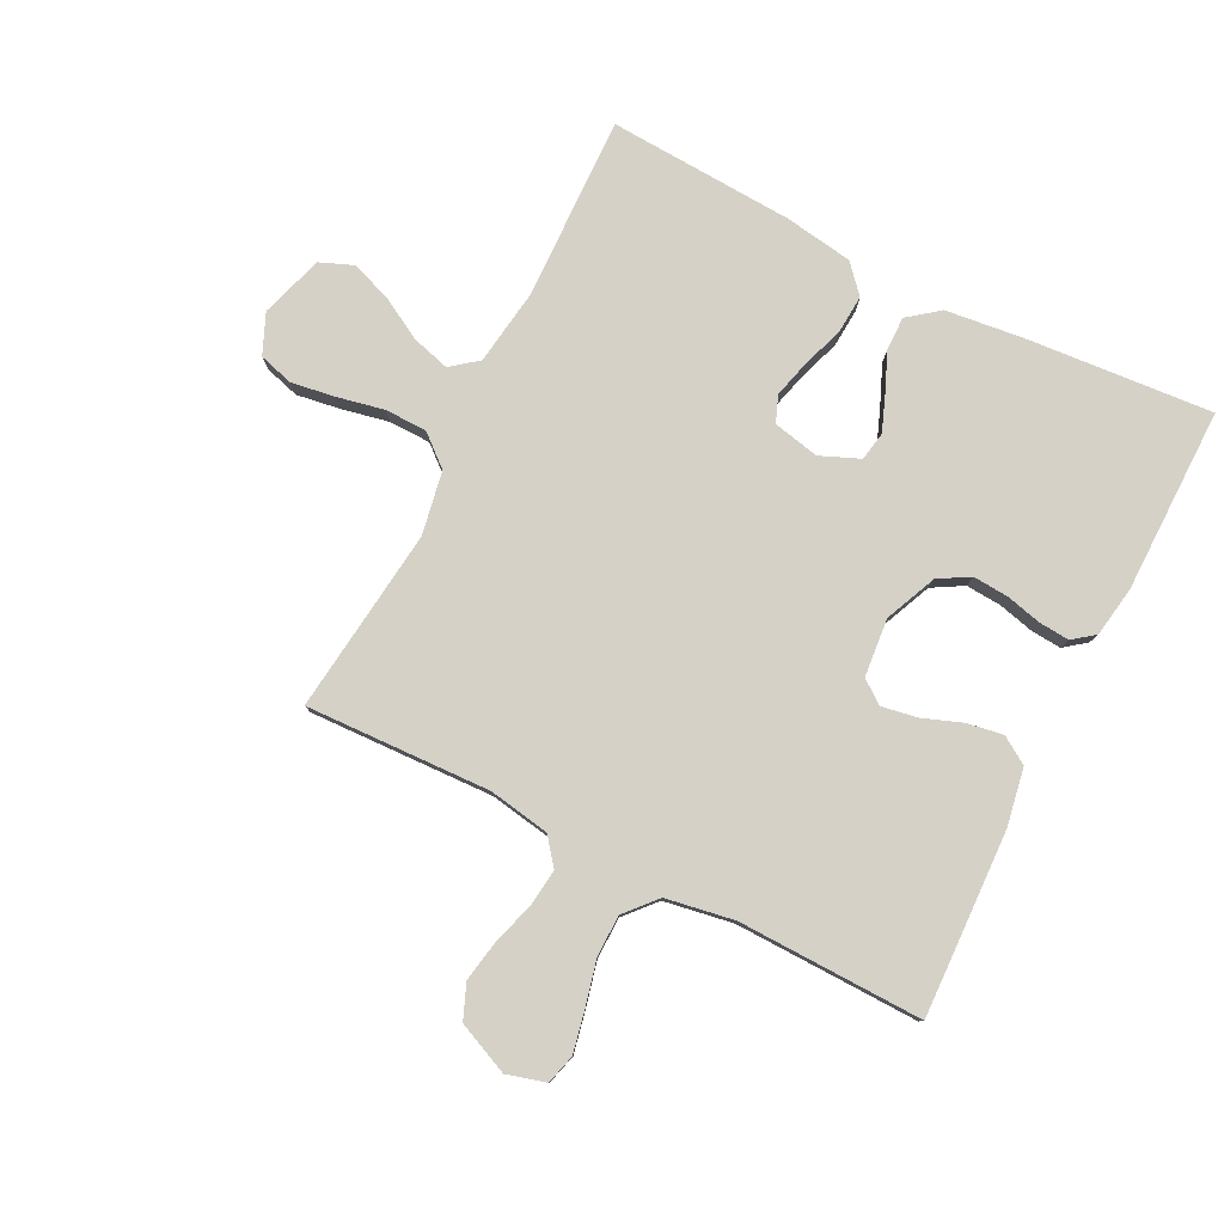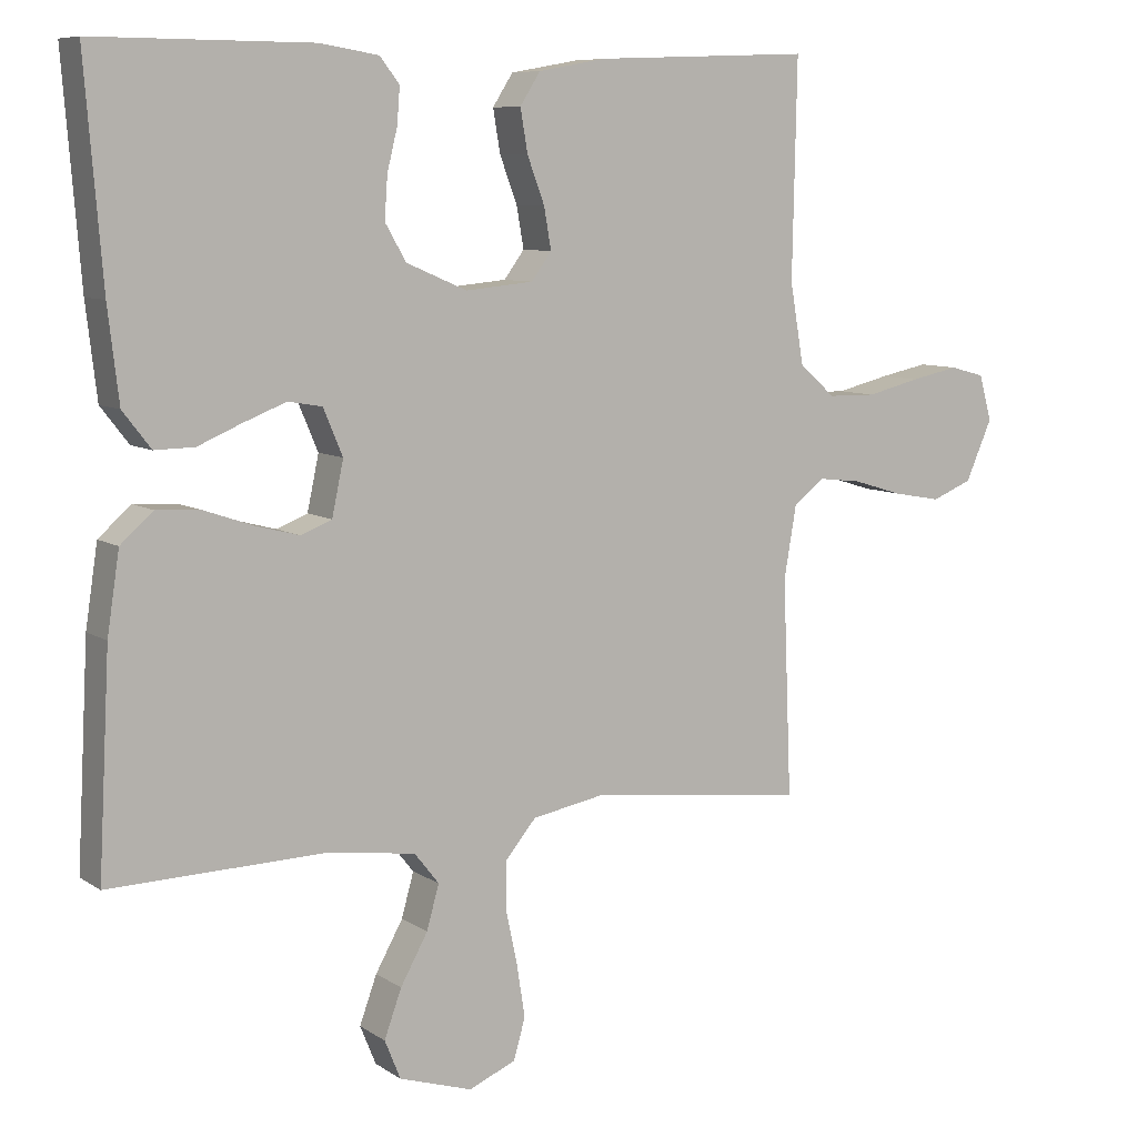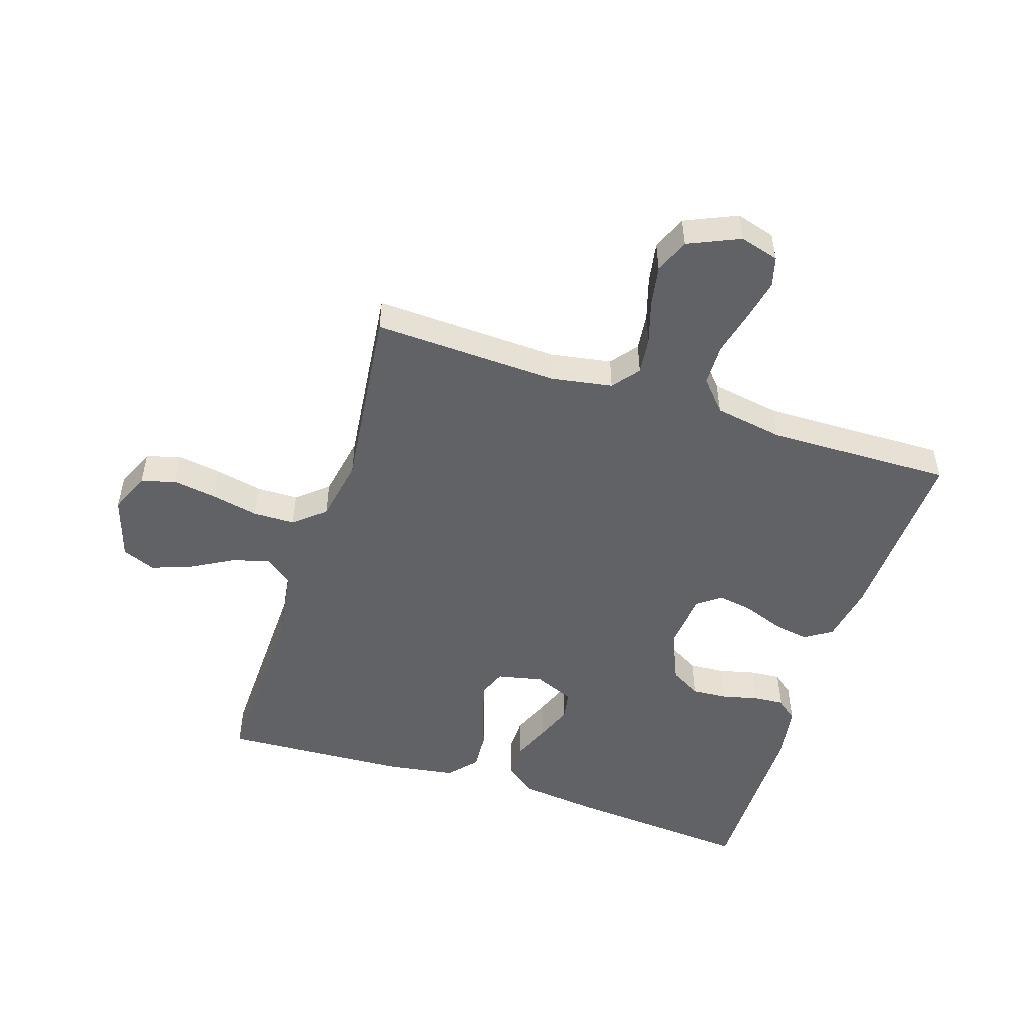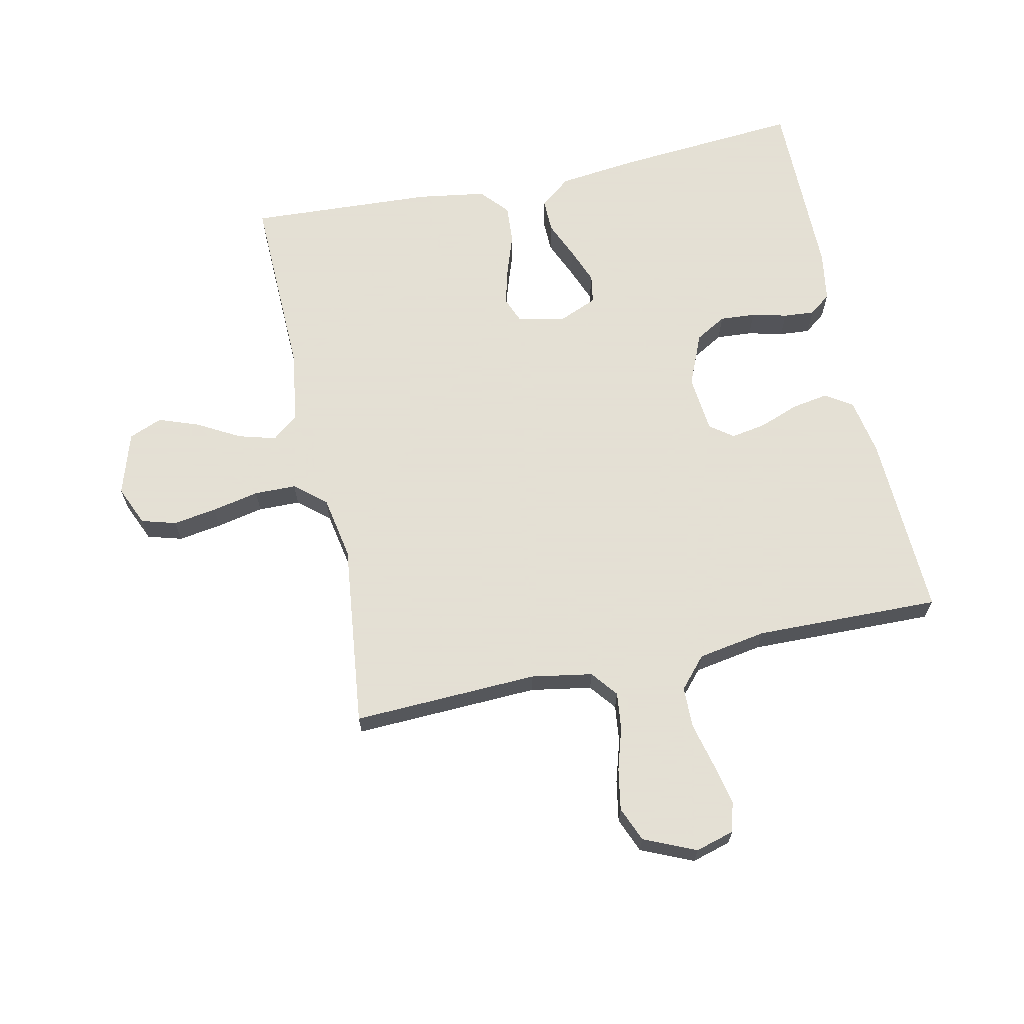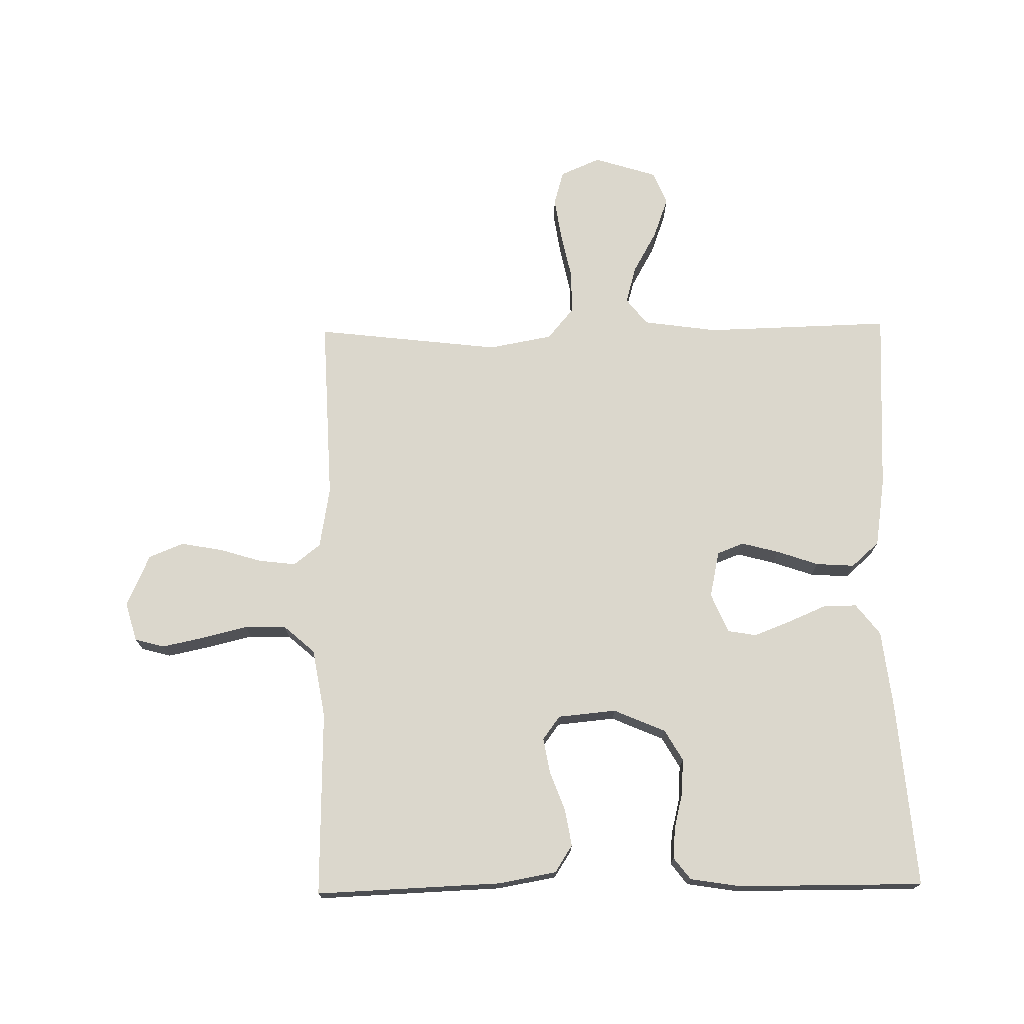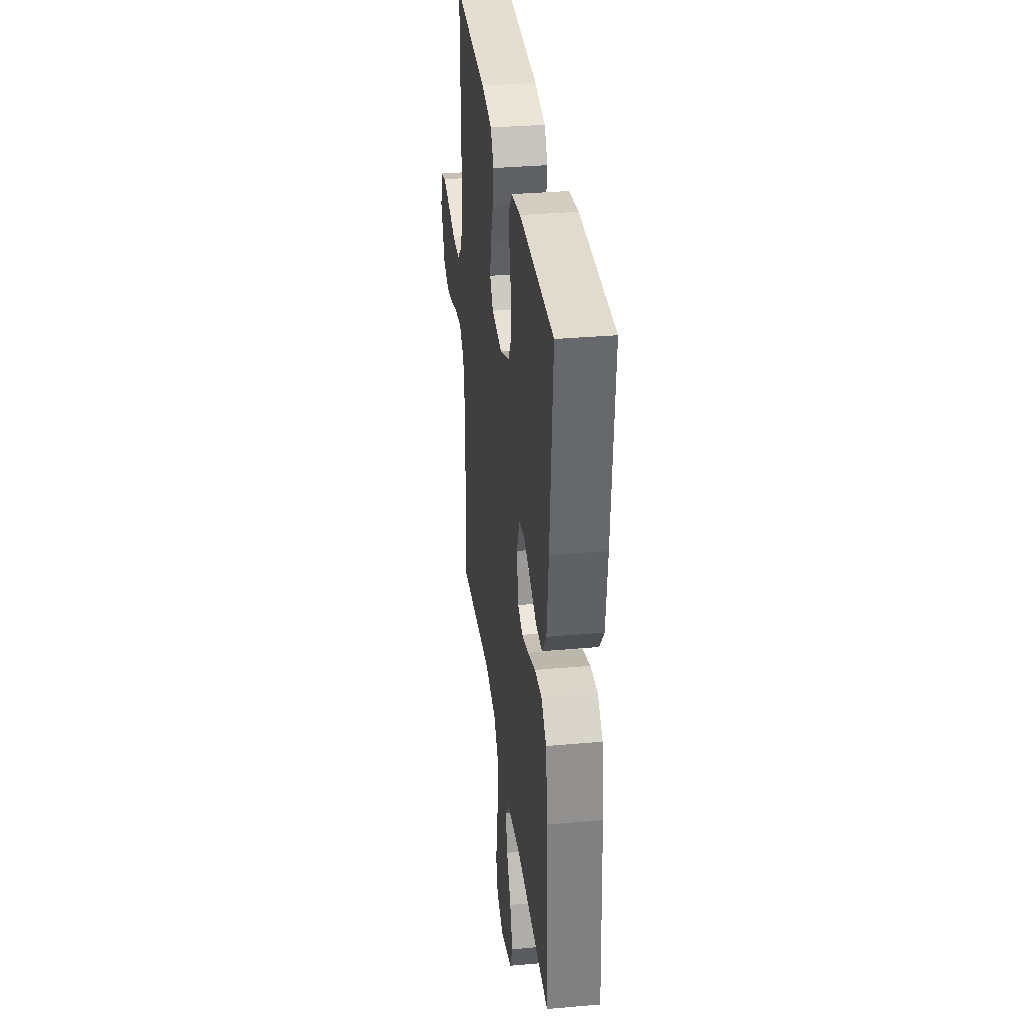
<metadata>
{"format":"obj","ext":"obj","renderer":"f3d","projection":"perspective","resolution":1024,"background":"white","views":[{"elev":79.7,"azim":-63.1,"up":"+Y"},{"elev":8.2,"azim":149.3,"up":"+Z"},{"elev":-50.7,"azim":-107.9,"up":"+Y"},{"elev":66.2,"azim":-102.1,"up":"+Y"},{"elev":73.1,"azim":-0.9,"up":"+Y"},{"elev":33.5,"azim":83.1,"up":"+Z"}]}
</metadata>
<code>
v -0.5 0.07 -0.5
v -0.488 0.07 -0.2
v -0.505 0.07 -0.101
v -0.548 0.07 -0.067
v -0.608 0.07 -0.074
v -0.677 0.07 -0.095
v -0.744 0.07 -0.107
v -0.8 0.07 -0.084
v -0.837 0.07 0
v -0.819 0.07 0.063
v -0.771 0.07 0.076
v -0.704 0.07 0.062
v -0.63 0.07 0.044
v -0.563 0.07 0.045
v -0.513 0.07 0.089
v -0.494 0.07 0.2
v -0.5 0.07 0.5
v -0.2 0.07 0.488
v -0.106 0.07 0.471
v -0.078 0.07 0.427
v -0.088 0.07 0.368
v -0.112 0.07 0.304
v -0.122 0.07 0.247
v -0.094 0.07 0.209
v 0 0.07 0.2
v 0.084 0.07 0.236
v 0.113 0.07 0.286
v 0.109 0.07 0.344
v 0.095 0.07 0.401
v 0.091 0.07 0.451
v 0.118 0.07 0.486
v 0.2 0.07 0.499
v 0.5 0.07 0.5
v 0.476 0.07 0.2
v 0.461 0.07 0.072
v 0.422 0.07 0.022
v 0.367 0.07 0.023
v 0.306 0.07 0.049
v 0.247 0.07 0.072
v 0.2 0.07 0.064
v 0.173 0.07 0
v 0.189 0.07 -0.075
v 0.232 0.07 -0.092
v 0.293 0.07 -0.076
v 0.36 0.07 -0.053
v 0.422 0.07 -0.049
v 0.467 0.07 -0.089
v 0.484 0.07 -0.2
v 0.5 0.07 -0.5
v 0.2 0.07 -0.492
v 0.079 0.07 -0.509
v 0.045 0.07 -0.552
v 0.062 0.07 -0.613
v 0.1 0.07 -0.681
v 0.124 0.07 -0.747
v 0.102 0.07 -0.801
v 0 0.07 -0.833
v -0.065 0.07 -0.805
v -0.081 0.07 -0.749
v -0.07 0.07 -0.678
v -0.054 0.07 -0.602
v -0.055 0.07 -0.534
v -0.097 0.07 -0.484
v -0.2 0.07 -0.465
v -0.5 0 -0.5
v -0.488 0 -0.2
v -0.505 0 -0.101
v -0.548 0 -0.067
v -0.608 0 -0.074
v -0.677 0 -0.095
v -0.744 0 -0.107
v -0.8 0 -0.084
v -0.837 0 0
v -0.819 0 0.063
v -0.771 0 0.076
v -0.704 0 0.062
v -0.63 0 0.044
v -0.563 0 0.045
v -0.513 0 0.089
v -0.494 0 0.2
v -0.5 0 0.5
v -0.2 0 0.488
v -0.106 0 0.471
v -0.078 0 0.427
v -0.088 0 0.368
v -0.112 0 0.304
v -0.122 0 0.247
v -0.094 0 0.209
v 0 0 0.2
v 0.084 0 0.236
v 0.113 0 0.286
v 0.109 0 0.344
v 0.095 0 0.401
v 0.091 0 0.451
v 0.118 0 0.486
v 0.2 0 0.499
v 0.5 0 0.5
v 0.476 0 0.2
v 0.461 0 0.072
v 0.422 0 0.022
v 0.367 0 0.023
v 0.306 0 0.049
v 0.247 0 0.072
v 0.2 0 0.064
v 0.173 0 0
v 0.189 0 -0.075
v 0.232 0 -0.092
v 0.293 0 -0.076
v 0.36 0 -0.053
v 0.422 0 -0.049
v 0.467 0 -0.089
v 0.484 0 -0.2
v 0.5 0 -0.5
v 0.2 0 -0.492
v 0.079 0 -0.509
v 0.045 0 -0.552
v 0.062 0 -0.613
v 0.1 0 -0.681
v 0.124 0 -0.747
v 0.102 0 -0.801
v 0 0 -0.833
v -0.065 0 -0.805
v -0.081 0 -0.749
v -0.07 0 -0.678
v -0.054 0 -0.602
v -0.055 0 -0.534
v -0.097 0 -0.484
v -0.2 0 -0.465
f 59 60 61
f 58 59 61
f 57 58 61
f 56 57 61
f 55 56 61
f 54 55 61
f 53 54 61
f 52 53 61 62
f 51 52 62 63
f 48 49 50
f 47 48 50
f 46 47 50
f 45 46 50
f 44 45 50
f 51 63 64
f 50 51 64
f 44 50 64
f 43 44 64
f 36 37 38
f 35 36 38
f 34 35 38
f 33 34 38
f 32 33 38
f 31 32 38
f 30 31 38
f 29 30 38
f 28 29 38
f 27 28 38 39
f 26 27 39 40
f 20 21 22
f 19 20 22
f 18 19 22
f 17 18 22
f 16 17 22
f 15 16 22 23
f 14 15 23 24
f 11 12 13
f 10 11 13
f 9 10 13
f 8 9 13
f 7 8 13
f 6 7 13
f 5 6 13
f 4 5 13 14
f 14 24 25
f 4 14 25
f 3 4 25
f 64 1 2
f 43 64 2
f 42 43 2
f 26 40 41
f 26 41 42
f 25 26 42
f 3 25 42
f 2 3 42
f 125 124 123
f 125 123 122
f 125 122 121
f 125 121 120
f 125 120 119
f 125 119 118
f 125 118 117
f 126 125 117 116
f 127 126 116 115
f 114 113 112
f 114 112 111
f 114 111 110
f 114 110 109
f 114 109 108
f 128 127 115
f 128 115 114
f 128 114 108
f 128 108 107
f 102 101 100
f 102 100 99
f 102 99 98
f 102 98 97
f 102 97 96
f 102 96 95
f 102 95 94
f 102 94 93
f 102 93 92
f 103 102 92 91
f 104 103 91 90
f 86 85 84
f 86 84 83
f 86 83 82
f 86 82 81
f 86 81 80
f 87 86 80 79
f 88 87 79 78
f 77 76 75
f 77 75 74
f 77 74 73
f 77 73 72
f 77 72 71
f 77 71 70
f 77 70 69
f 78 77 69 68
f 89 88 78
f 89 78 68
f 89 68 67
f 66 65 128
f 66 128 107
f 66 107 106
f 105 104 90
f 106 105 90
f 106 90 89
f 106 89 67
f 106 67 66
f 1 65 66 2
f 2 66 67 3
f 3 67 68 4
f 4 68 69 5
f 5 69 70 6
f 6 70 71 7
f 7 71 72 8
f 8 72 73 9
f 9 73 74 10
f 10 74 75 11
f 11 75 76 12
f 12 76 77 13
f 13 77 78 14
f 14 78 79 15
f 15 79 80 16
f 16 80 81 17
f 17 81 82 18
f 18 82 83 19
f 19 83 84 20
f 20 84 85 21
f 21 85 86 22
f 22 86 87 23
f 23 87 88 24
f 24 88 89 25
f 25 89 90 26
f 26 90 91 27
f 27 91 92 28
f 28 92 93 29
f 29 93 94 30
f 30 94 95 31
f 31 95 96 32
f 32 96 97 33
f 33 97 98 34
f 34 98 99 35
f 35 99 100 36
f 36 100 101 37
f 37 101 102 38
f 38 102 103 39
f 39 103 104 40
f 40 104 105 41
f 41 105 106 42
f 42 106 107 43
f 43 107 108 44
f 44 108 109 45
f 45 109 110 46
f 46 110 111 47
f 47 111 112 48
f 48 112 113 49
f 49 113 114 50
f 50 114 115 51
f 51 115 116 52
f 52 116 117 53
f 53 117 118 54
f 54 118 119 55
f 55 119 120 56
f 56 120 121 57
f 57 121 122 58
f 58 122 123 59
f 59 123 124 60
f 60 124 125 61
f 61 125 126 62
f 62 126 127 63
f 63 127 128 64
f 64 128 65 1

</code>
